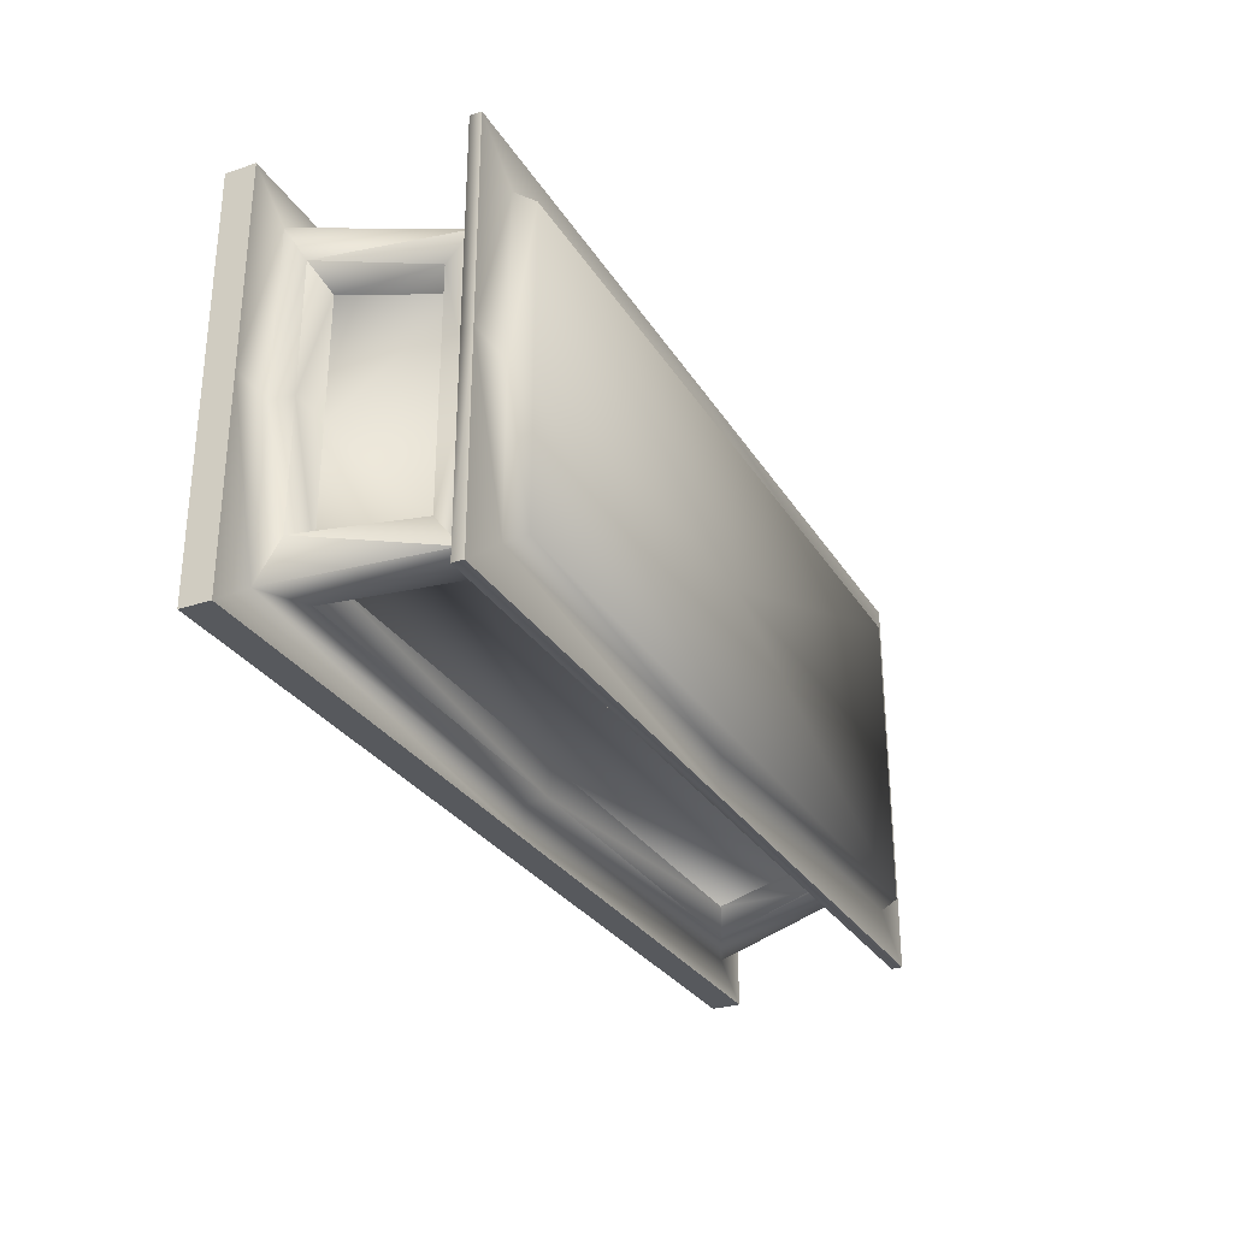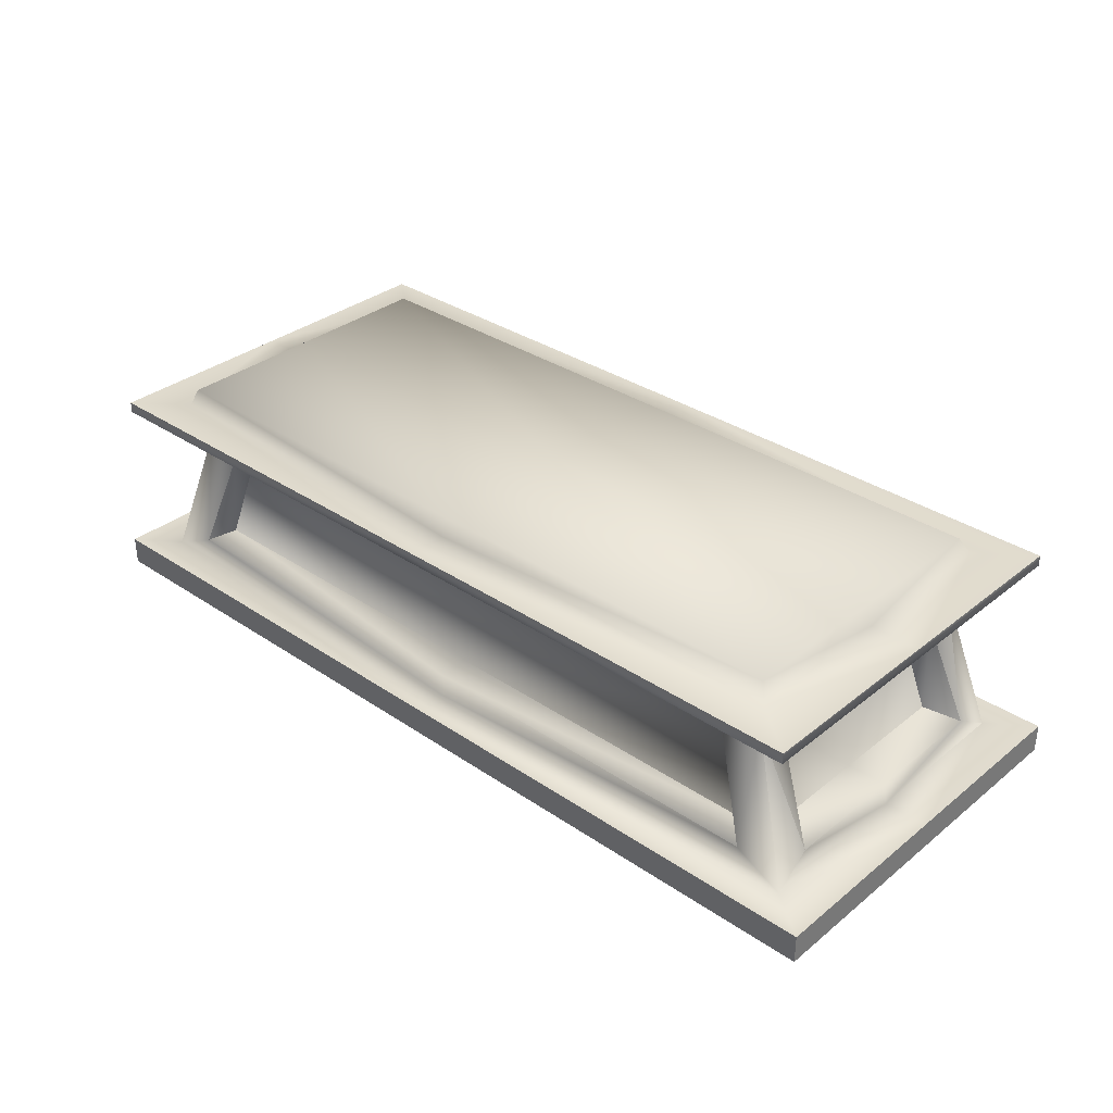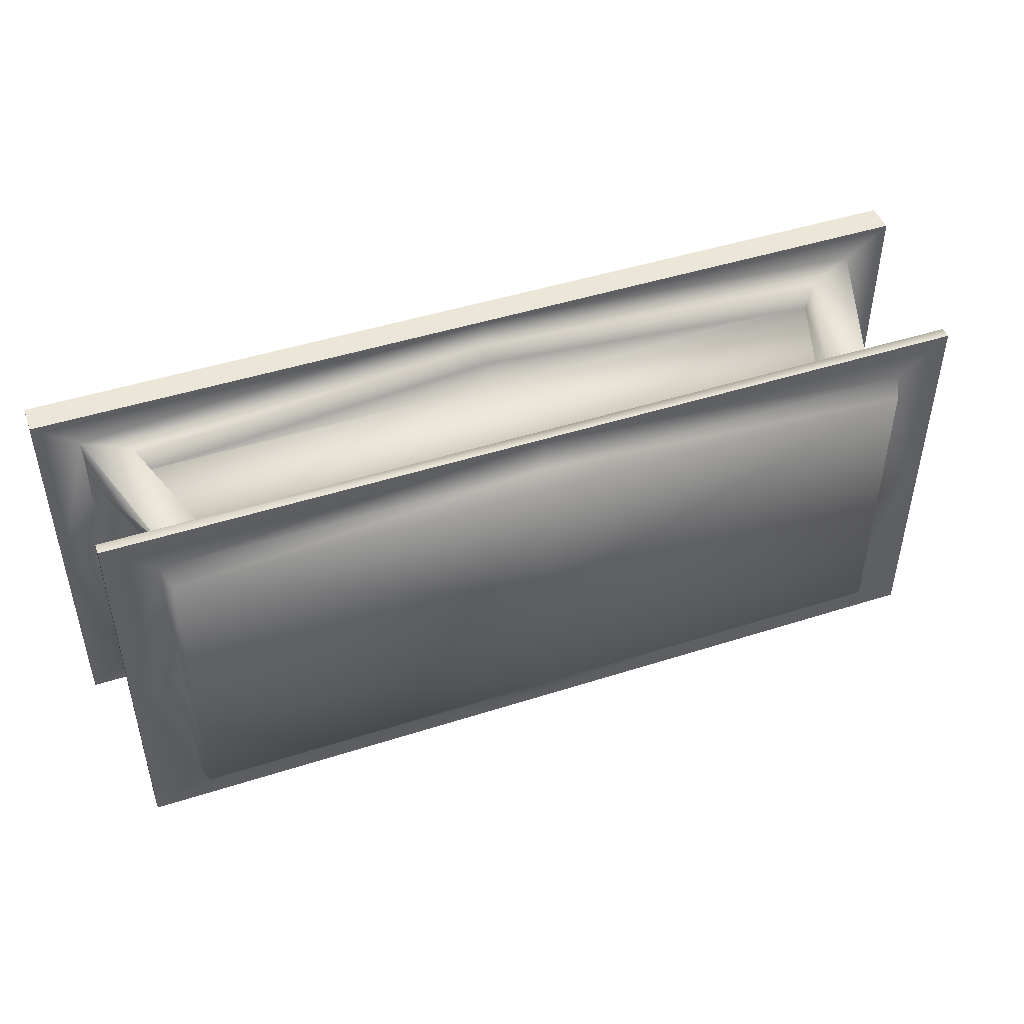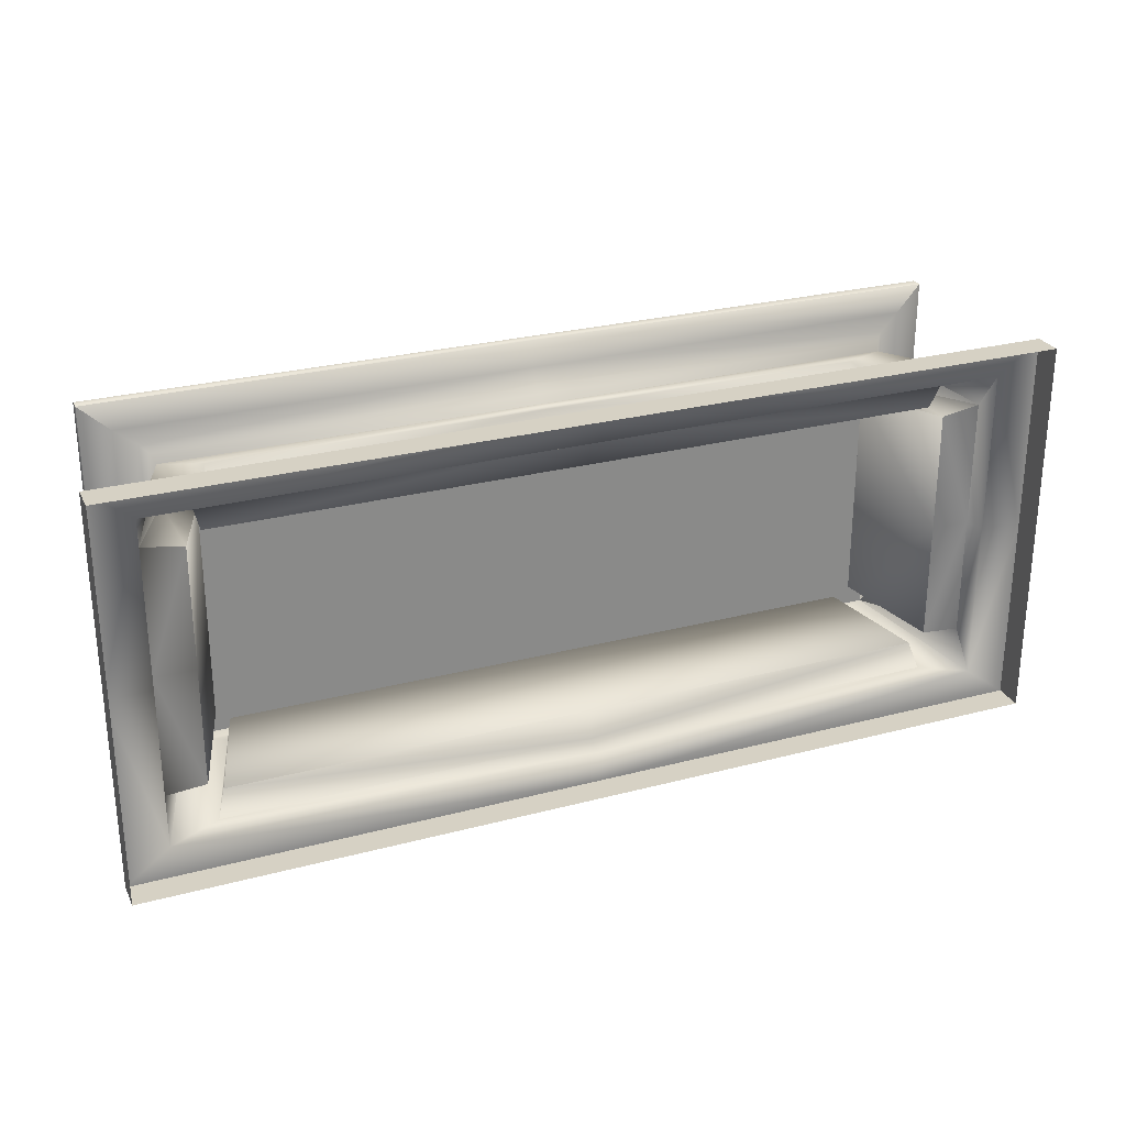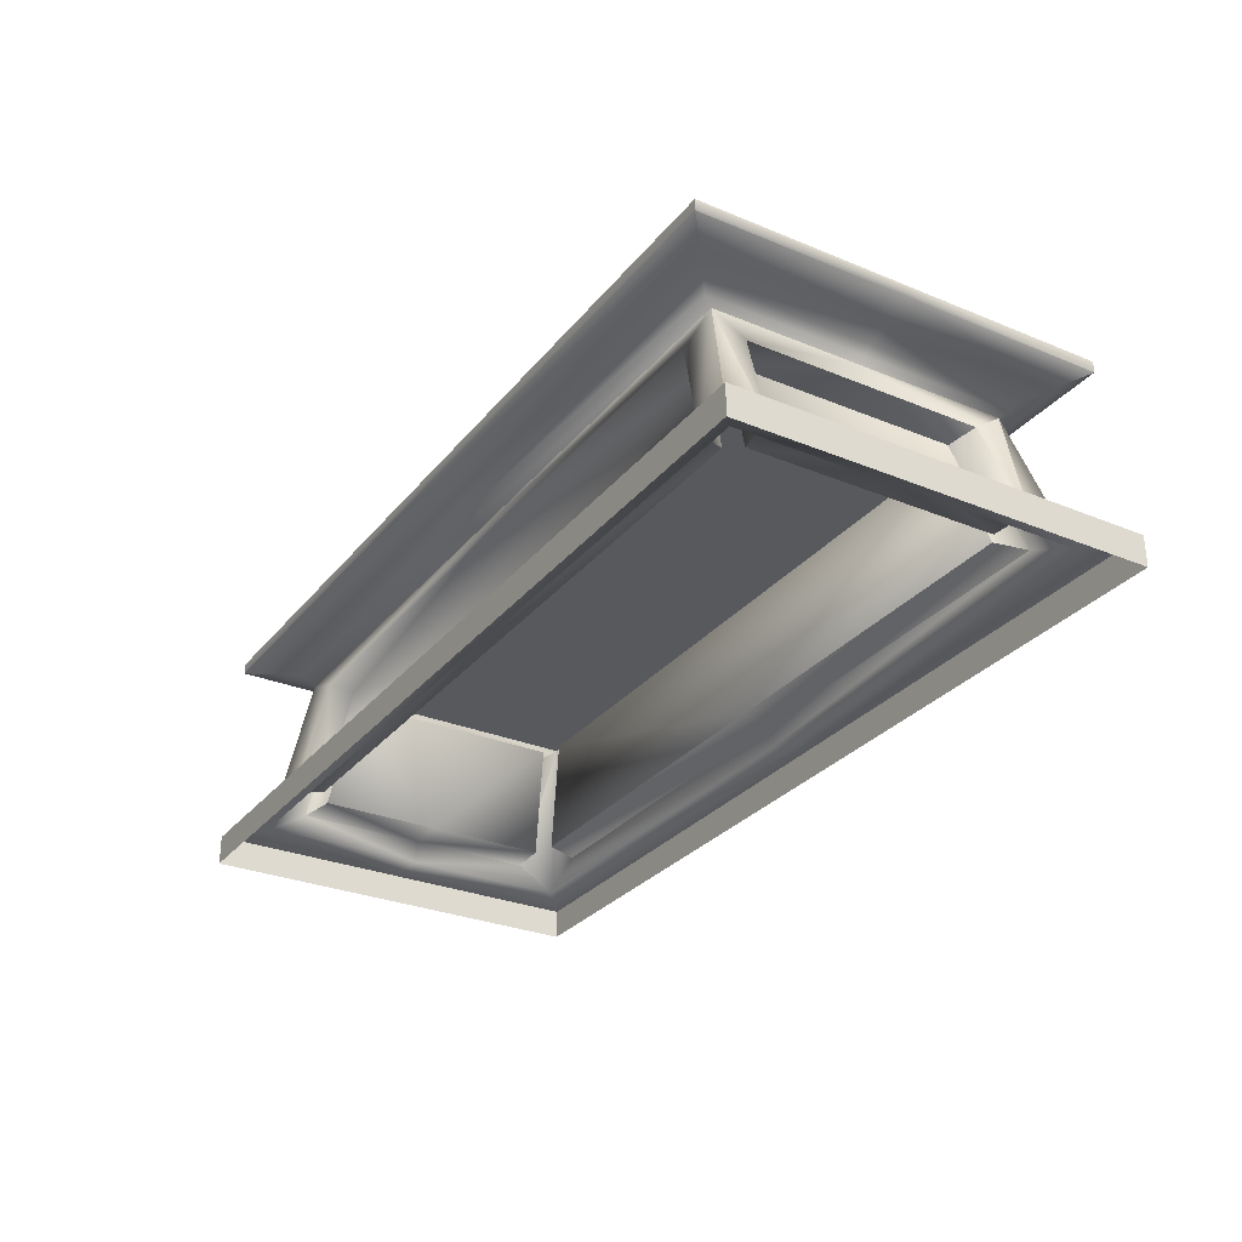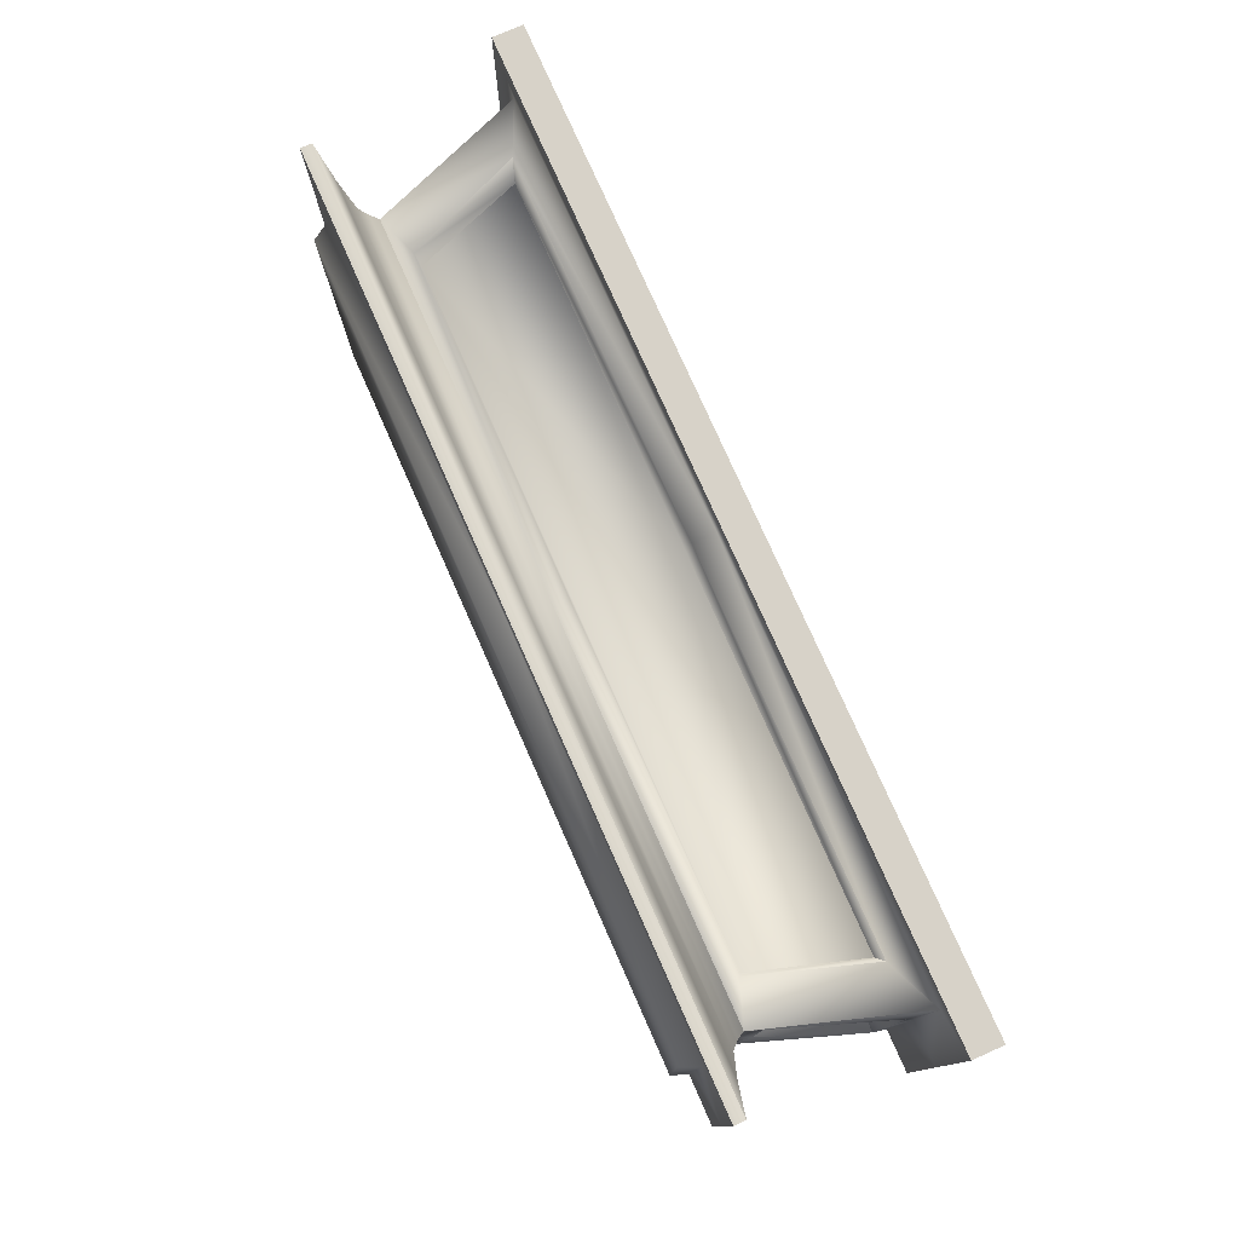
<metadata>
{"format":"obj","ext":"obj","renderer":"f3d","projection":"perspective","resolution":1024,"background":"white","views":[{"elev":-29.3,"azim":116.1,"up":"+Z"},{"elev":33.4,"azim":-137.3,"up":"+Y"},{"elev":46.3,"azim":159.9,"up":"+Z"},{"elev":26.9,"azim":-22.3,"up":"+Z"},{"elev":-29.4,"azim":58.7,"up":"+Y"},{"elev":77.3,"azim":-113.9,"up":"+Z"}]}
</metadata>
<code>
v -164.9 78.17 -62.32
v 0.2885 78.17 0.2983
v 0.2885 78.17 -62.32
v 163.8 78.17 0.2983
v 163.8 78.17 -62.32
v -164.9 78.17 64.98
v -164.9 78.17 0.2983
v 0.2885 78.17 64.98
v 163.8 78.17 64.98
v 0.2885 25.24 -57.5
v 144.6 70.09 -52.68
v 159 25.24 -57.5
v 0.2885 70.09 -52.68
v 0.2885 23.62 -70.57
v -160.1 25.24 -57.5
v 146.2 71.7 -63.69
v 163.8 23.62 -70.57
v 0.2885 71.7 -63.69
v -166.5 23.62 -52.68
v -166.5 23.62 0.2983
v -152 68.47 -47.87
v -184.1 23.62 0.2983
v -184.1 23.62 -54.06
v -166.5 68.47 -49.24
v -152 68.47 0.2983
v -152 68.47 49.15
v -166.5 23.62 53.97
v -166.5 68.47 0.2983
v -166.5 68.47 51.9
v -184.1 23.62 56.72
v 165.4 23.62 -52.68
v 151 68.47 -47.87
v 165.4 23.62 0.2983
v 165.4 68.47 -49.24
v 183.1 23.62 -54.06
v 151 68.47 49.15
v 165.4 23.62 53.97
v 183.1 23.62 0.2983
v 151 68.47 0.2983
v 165.4 68.47 0.2983
v 183.1 23.62 56.72
v 165.4 68.47 51.9
v -145.6 70.09 -52.68
v -147.2 71.7 -63.69
v 0.2885 25.24 58.79
v 0.2885 70.09 53.97
v -145.6 70.09 53.97
v 144.6 70.09 53.97
v 159 25.24 58.79
v 0.2885 23.62 71.17
v -160.1 25.24 58.79
v -147.2 71.7 64.98
v 0.2885 71.7 64.98
v -163.3 23.62 71.17
v 146.2 71.7 64.98
v -205 1 -86.4
v -205 1 0.2983
v -205 13.93 -86.4
v 0.2885 13.93 -86.4
v 0.2885 1 -86.4
v -185.7 13.93 -71.95
v -205 13.93 0.2983
v -205 1 87.69
v -185.7 13.93 0.2983
v -205 13.93 87.69
v 0.2885 1 87.69
v 203.9 1 -86.4
v 203.9 13.93 0.2983
v 203.9 1 0.2983
v 203.9 13.93 -86.4
v 203.9 13.93 87.69
v 203.9 1 87.69
v 184.7 13.93 73.24
v 184.7 13.93 0.2983
v 184.7 13.93 -71.95
v -164.9 78.17 -62.32
v -163.3 23.62 -70.57
v -164.9 78.17 0.2983
v 0.2885 78.17 -62.32
v 163.8 78.17 -62.32
v -164.9 78.17 64.98
v 0.2885 78.17 64.98
v -185.7 13.93 73.24
v 163.8 78.17 64.98
v 163.8 23.62 71.17
v 163.8 78.17 0.2983
v 0.2885 13.93 87.69
v 0.2885 13.93 -71.95
v 0.2885 13.93 73.24
v -169.7 95.94 71.17
v 0.2885 95.94 71.17
v -166.5 104 66.35
v 0.2885 95.94 89.06
v -192.1 95.94 0.2983
v -192.1 95.94 89.06
v -169.7 95.94 0.2983
v -166.5 104 0.2983
v 0.2885 104 0.2983
v 168.6 95.94 71.17
v 165.4 104 66.35
v 0.2885 104 66.35
v -169.7 95.94 -68.51
v -166.5 104 -65.76
v -192.1 91.09 -86.4
v 0.2885 95.94 -86.4
v 0.2885 91.09 -86.4
v -192.1 95.94 -86.4
v -192.1 91.09 0.2983
v -179.3 87.86 -76.77
v 0.2885 87.86 -76.77
v 178.3 87.86 -76.77
v 191.1 91.09 -86.4
v 191.1 95.94 -86.4
v 168.6 95.94 -68.51
v 191.1 91.09 0.2983
v 191.1 95.94 0.2983
v -192.1 91.09 89.06
v 0.2885 91.09 89.06
v -179.3 87.86 78.05
v 191.1 91.09 89.06
v 178.3 87.86 78.05
v 191.1 95.94 89.06
v -179.3 87.86 0.2983
v -169.7 84.63 -68.51
v 0.2885 84.63 -68.51
v 168.6 84.63 -68.51
v 178.3 87.86 0.2983
v 0.2885 87.86 78.05
v -169.7 84.63 71.17
v 168.6 84.63 71.17
v -166.5 81.4 -67.13
v 0.2885 81.4 -67.13
v 165.4 81.4 -67.13
v 168.6 84.63 0.2983
v 0.2885 84.63 71.17
v -166.5 81.4 68.42
v -169.7 84.63 0.2983
v 165.4 81.4 68.42
v -164.9 78.17 -62.32
v 0.2885 78.17 -62.32
v 163.8 78.17 -62.32
v 165.4 81.4 0.2983
v 0.2885 81.4 68.42
v -164.9 78.17 64.98
v -166.5 81.4 0.2983
v 163.8 78.17 64.98
v -164.9 78.17 0.2983
v 0.2885 78.17 64.98
v 163.8 78.17 0.2983
v 168.6 95.94 0.2983
v 165.4 104 0.2983
v 165.4 104 -65.76
v 0.2885 95.94 -68.51
v 0.2885 104 -65.76
o Group
g Group
f 1 2 3
f 3 4 5
f 3 2 4
f 6 2 7
f 8 2 6
f 9 2 8
f 7 2 1
f 4 2 9
f 10 11 12
f 10 13 11
f 10 14 15
f 12 14 10
f 12 16 17
f 11 16 12
f 11 18 16
f 19 20 21
f 19 22 20
f 19 23 22
f 21 24 19
f 20 25 21
f 20 26 25
f 20 27 26
f 20 22 27
f 25 28 21
f 26 28 25
f 26 29 28
f 27 29 26
f 27 30 29
f 31 32 33
f 31 34 32
f 31 35 34
f 33 36 37
f 33 38 31
f 32 39 33
f 32 40 39
f 39 36 33
f 39 40 36
f 37 38 33
f 37 41 38
f 36 42 37
f 15 43 10
f 15 44 43
f 43 13 10
f 43 18 13
f 13 18 11
f 45 46 47
f 45 48 46
f 45 49 48
f 45 50 49
f 47 51 45
f 47 52 51
f 46 53 47
f 51 50 45
f 51 54 50
f 51 52 54
f 48 53 46
f 49 55 48
f 56 57 58
f 56 59 60
f 58 59 56
f 58 61 59
f 57 62 58
f 57 63 62
f 62 61 58
f 62 64 61
f 63 65 62
f 63 66 65
f 67 68 69
f 67 70 68
f 67 59 70
f 69 71 72
f 68 71 69
f 68 73 71
f 68 74 73
f 70 75 68
f 76 77 61
f 76 44 77
f 76 24 78
f 76 23 24
f 79 44 76
f 79 18 44
f 80 75 17
f 80 16 79
f 80 35 75
f 81 52 82
f 81 30 83
f 82 55 84
f 82 53 55
f 82 52 53
f 84 85 73
f 84 55 85
f 84 42 86
f 84 41 42
f 72 87 66
f 71 87 72
f 71 73 87
f 65 83 62
f 78 29 81
f 78 24 28
f 86 34 80
f 86 40 34
f 86 42 40
f 60 59 67
f 59 75 70
f 59 61 88
f 66 87 65
f 87 73 89
f 87 83 65
f 34 40 32
f 34 35 80
f 89 85 50
f 89 83 87
f 89 54 83
f 73 85 89
f 73 41 84
f 73 74 41
f 88 14 17
f 88 75 59
f 88 77 14
f 17 14 12
f 17 75 88
f 17 16 80
f 14 77 15
f 75 74 68
f 61 77 88
f 61 23 76
f 61 64 23
f 77 44 15
f 16 18 79
f 44 18 43
f 50 85 49
f 50 54 89
f 85 55 49
f 83 54 81
f 83 64 62
f 54 52 81
f 55 53 48
f 53 52 47
f 40 42 36
f 42 41 37
f 38 35 31
f 38 74 35
f 41 74 38
f 28 29 78
f 28 24 21
f 35 74 75
f 29 30 81
f 24 23 19
f 22 30 27
f 22 64 30
f 23 64 22
f 30 64 83
f 90 91 92
f 90 93 91
f 90 94 95
f 92 96 90
f 92 97 96
f 92 98 97
f 91 99 100
f 91 101 92
f 96 94 90
f 96 102 94
f 96 103 102
f 104 105 106
f 104 107 105
f 104 108 107
f 106 109 104
f 106 110 109
f 106 111 110
f 105 112 106
f 105 113 112
f 105 114 113
f 112 111 106
f 112 115 111
f 112 116 115
f 113 116 112
f 113 114 116
f 107 102 105
f 117 118 95
f 117 119 118
f 117 108 119
f 117 94 108
f 95 93 90
f 95 94 117
f 118 93 95
f 118 120 93
f 118 121 120
f 93 99 91
f 120 122 93
f 120 115 122
f 109 108 104
f 109 123 108
f 110 124 109
f 110 125 124
f 110 126 125
f 122 99 93
f 111 126 110
f 111 127 126
f 119 128 118
f 119 129 128
f 119 123 129
f 128 121 118
f 128 130 121
f 121 115 120
f 121 127 115
f 124 123 109
f 125 131 124
f 125 132 131
f 125 133 132
f 126 133 125
f 126 134 133
f 126 127 134
f 129 135 128
f 129 136 135
f 129 137 136
f 129 123 137
f 135 130 128
f 135 138 130
f 130 127 121
f 131 137 124
f 132 139 131
f 132 140 139
f 132 141 140
f 133 141 132
f 133 142 141
f 133 134 142
f 136 143 135
f 136 144 143
f 136 145 144
f 136 137 145
f 143 138 135
f 143 146 138
f 138 134 130
f 139 145 131
f 139 147 145
f 144 148 143
f 148 146 143
f 146 142 138
f 146 149 142
f 115 116 122
f 115 127 111
f 116 114 150
f 116 99 122
f 145 147 144
f 145 137 131
f 108 94 107
f 108 123 119
f 94 102 107
f 142 149 141
f 142 134 138
f 137 123 124
f 134 127 130
f 97 103 96
f 97 98 103
f 150 151 100
f 150 152 151
f 150 99 116
f 100 99 150
f 100 101 91
f 100 98 101
f 151 98 100
f 102 153 105
f 103 153 102
f 103 154 153
f 103 98 154
f 153 114 105
f 153 152 114
f 153 154 152
f 114 152 150
f 152 154 151
f 101 98 92
f 154 98 151

</code>
